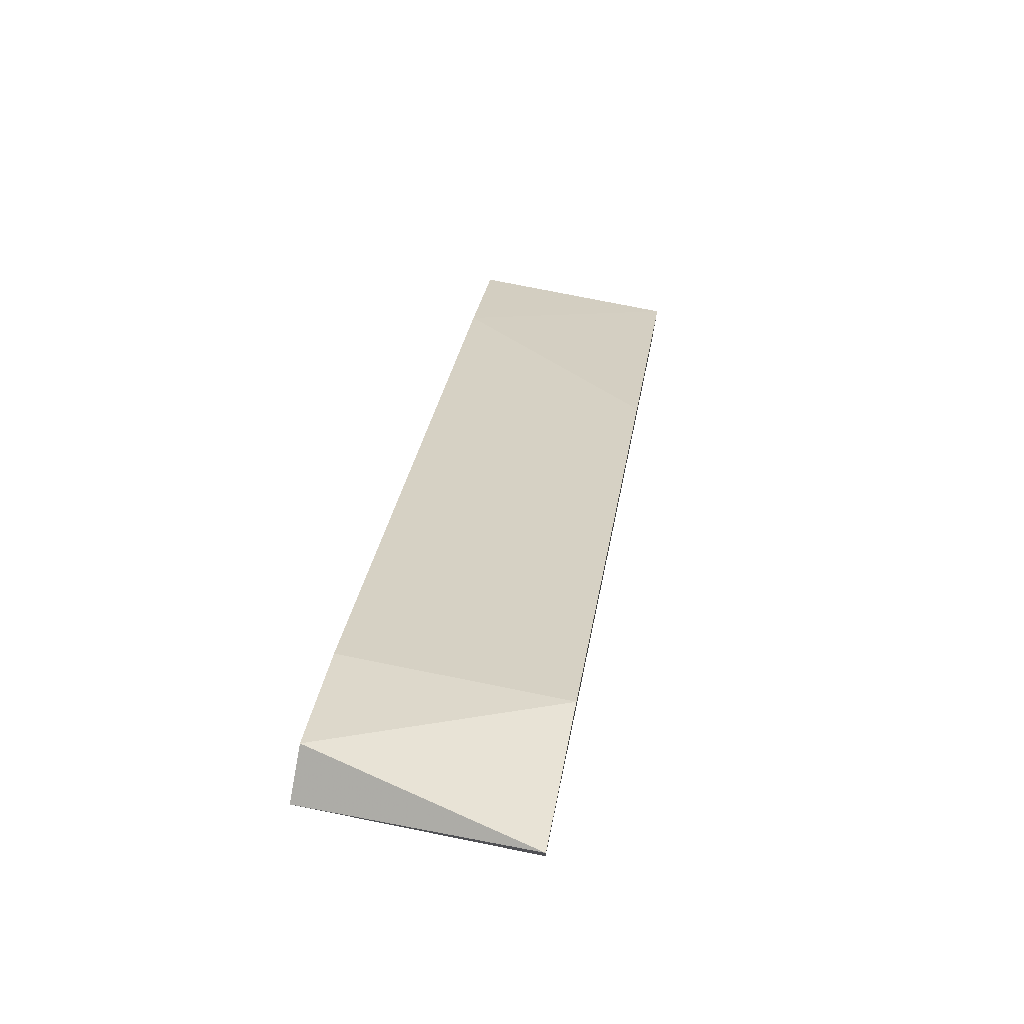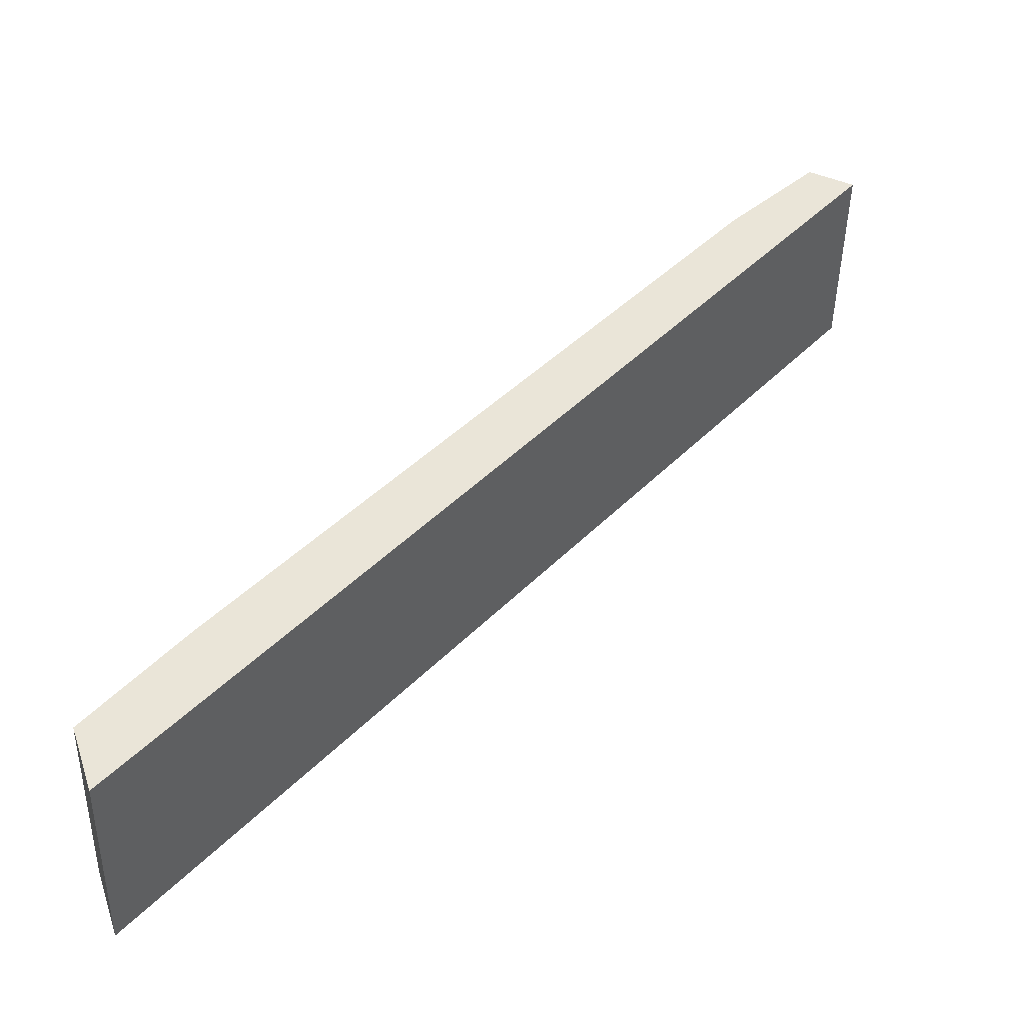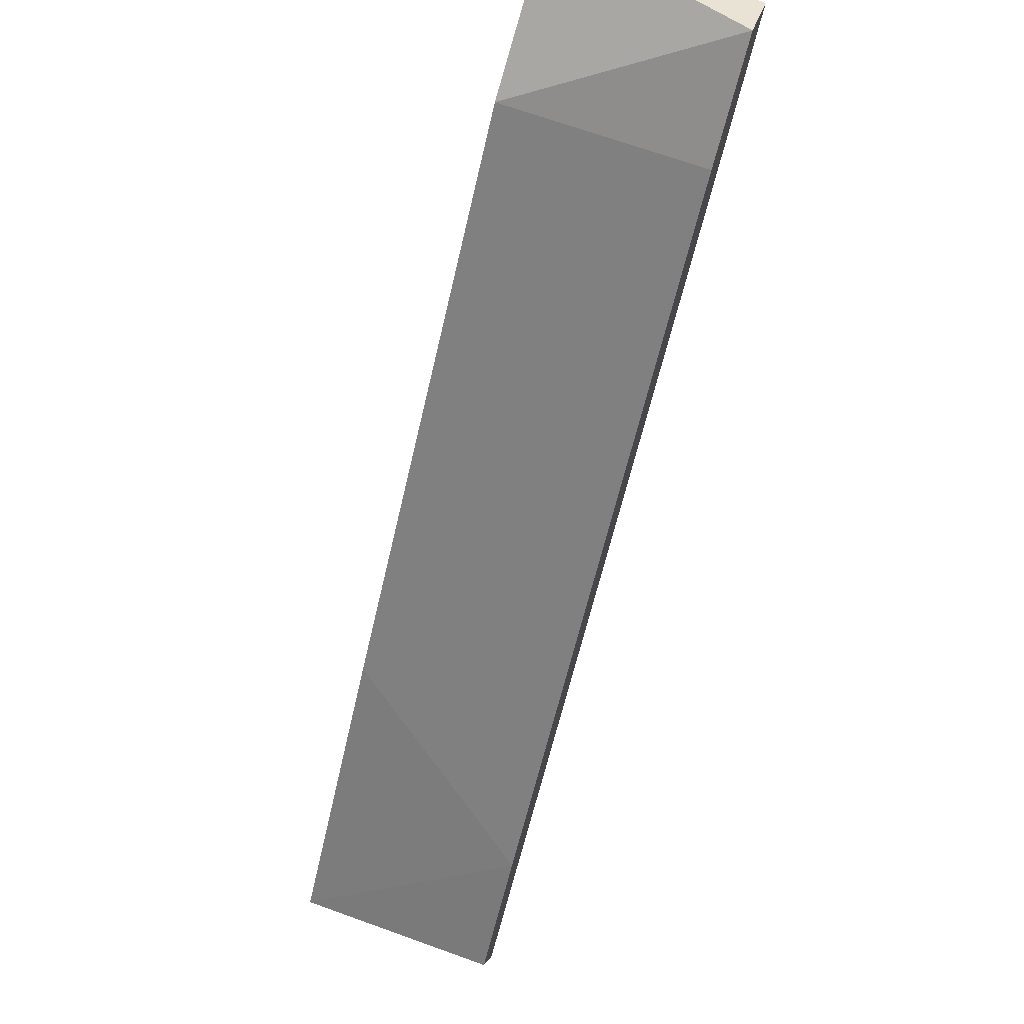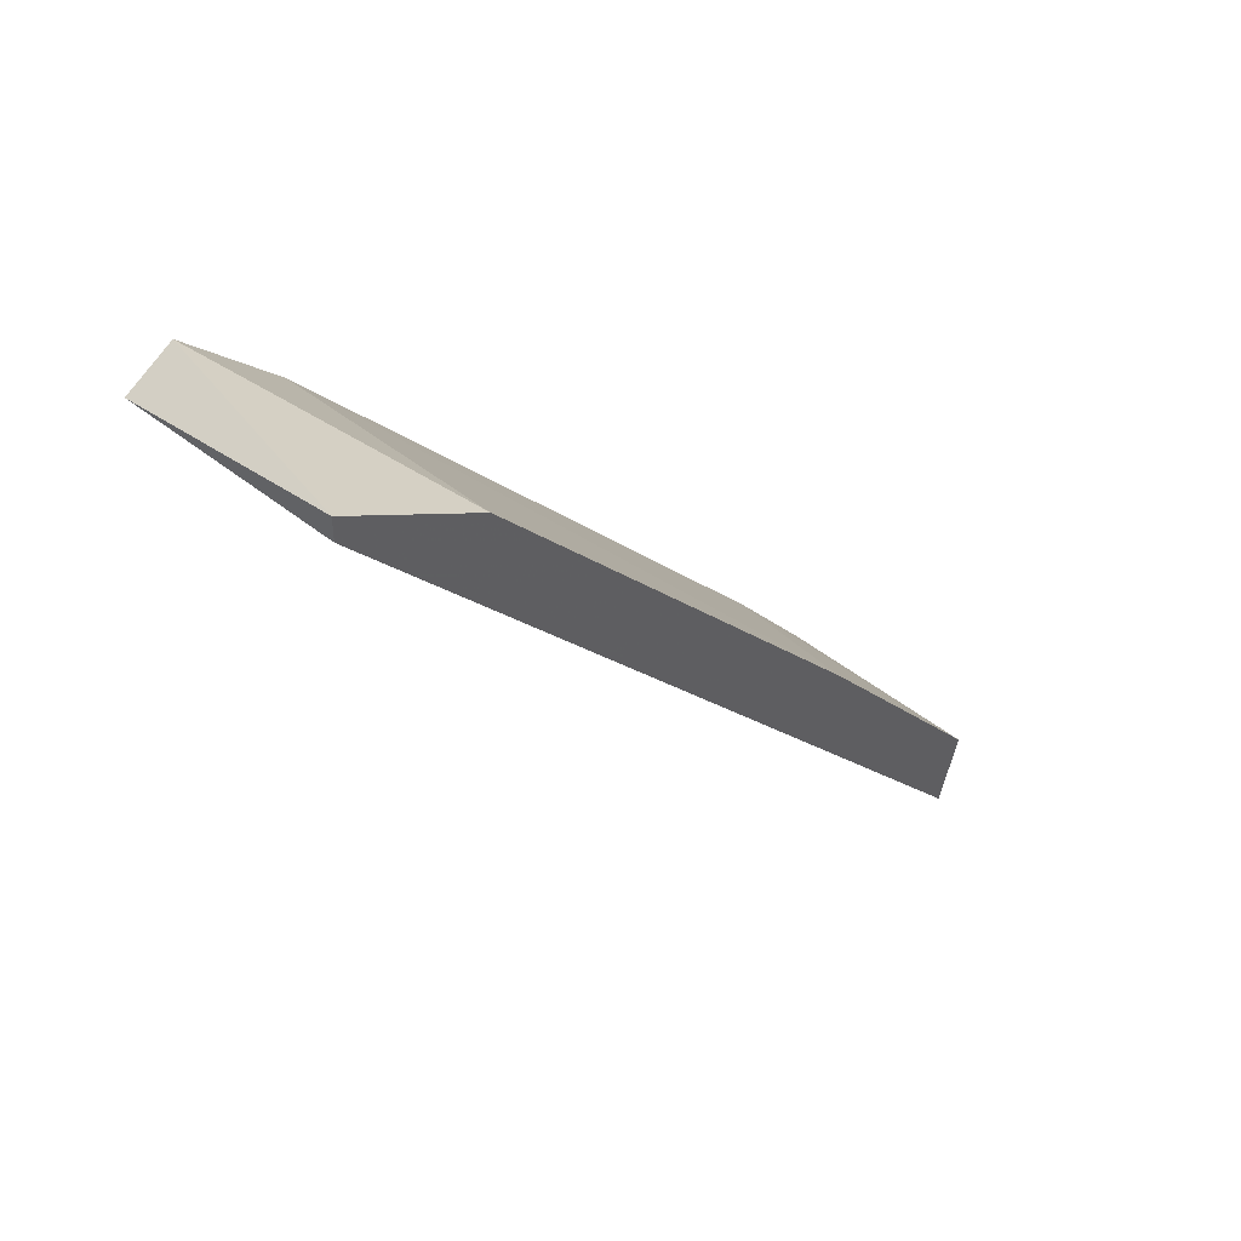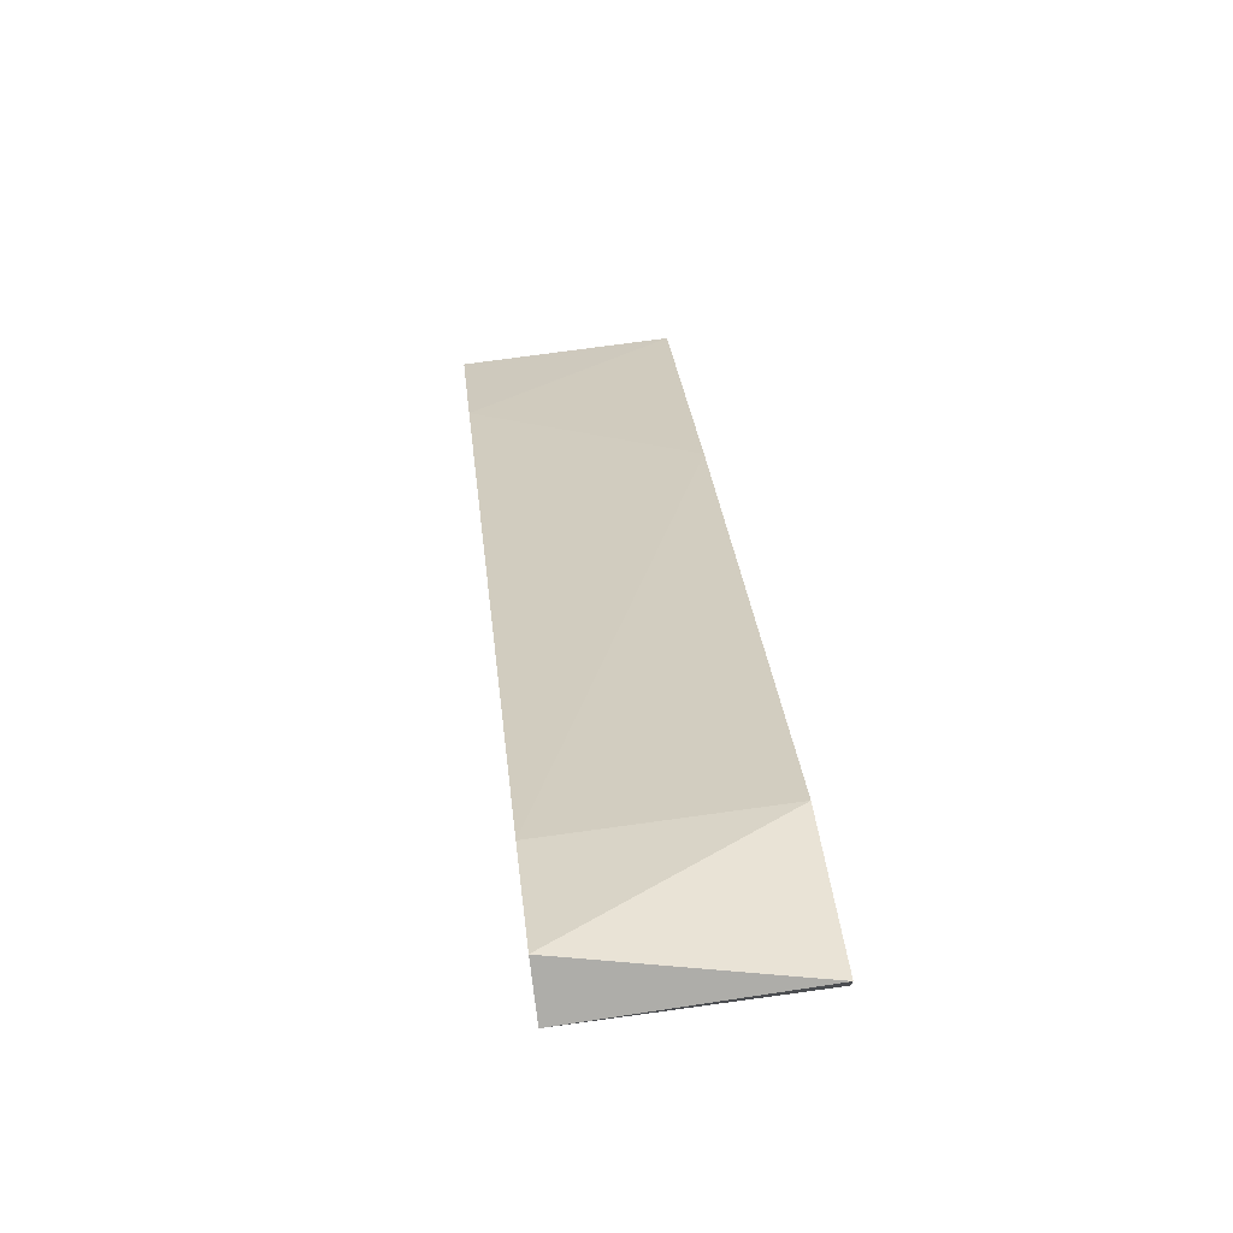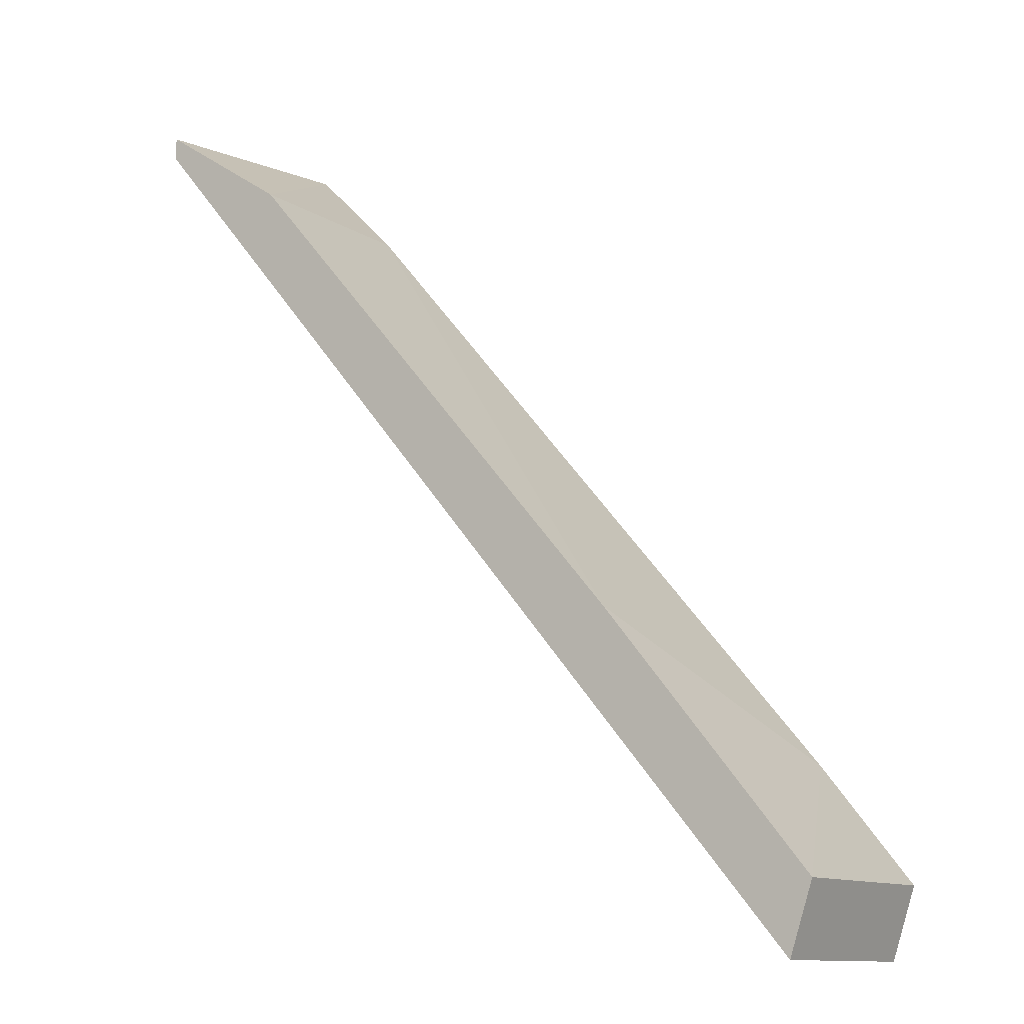
<metadata>
{"format":"obj","ext":"obj","renderer":"f3d","projection":"perspective","resolution":1024,"background":"white","views":[{"elev":75.3,"azim":-78.6,"up":"+Z"},{"elev":-45.8,"azim":179.0,"up":"+Z"},{"elev":69.0,"azim":109.8,"up":"+Z"},{"elev":45.5,"azim":-47.1,"up":"+Z"},{"elev":75.4,"azim":-97.8,"up":"+Z"},{"elev":-11.7,"azim":34.2,"up":"+Z"}]}
</metadata>
<code>
v 0.3803 0.2321 0.4572
v 0.4845 0.2606 0.3435
v 0.4719 0.2606 0.3593
v 0.3803 0.2606 0.454
v 0.4814 0.2321 0.334
v 0.3993 0.2321 0.4445
v 0.4814 0.2606 0.334
v 0.4845 0.2321 0.3435
v 0.3866 0.2606 0.4572
v 0.3803 0.2321 0.454
v 0.3993 0.2606 0.4445
v 0.4561 0.2321 0.3782
f 11 6 12
f 3 2 4
f 1 5 6
f 4 2 7
f 5 4 7
f 2 5 7
f 2 3 8
f 5 2 8
f 6 5 8
f 3 4 9
f 4 1 9
f 1 6 9
f 1 4 10
f 5 1 10
f 4 5 10
f 3 9 11
f 9 6 11
f 8 3 12
f 6 8 12
f 3 11 12

</code>
